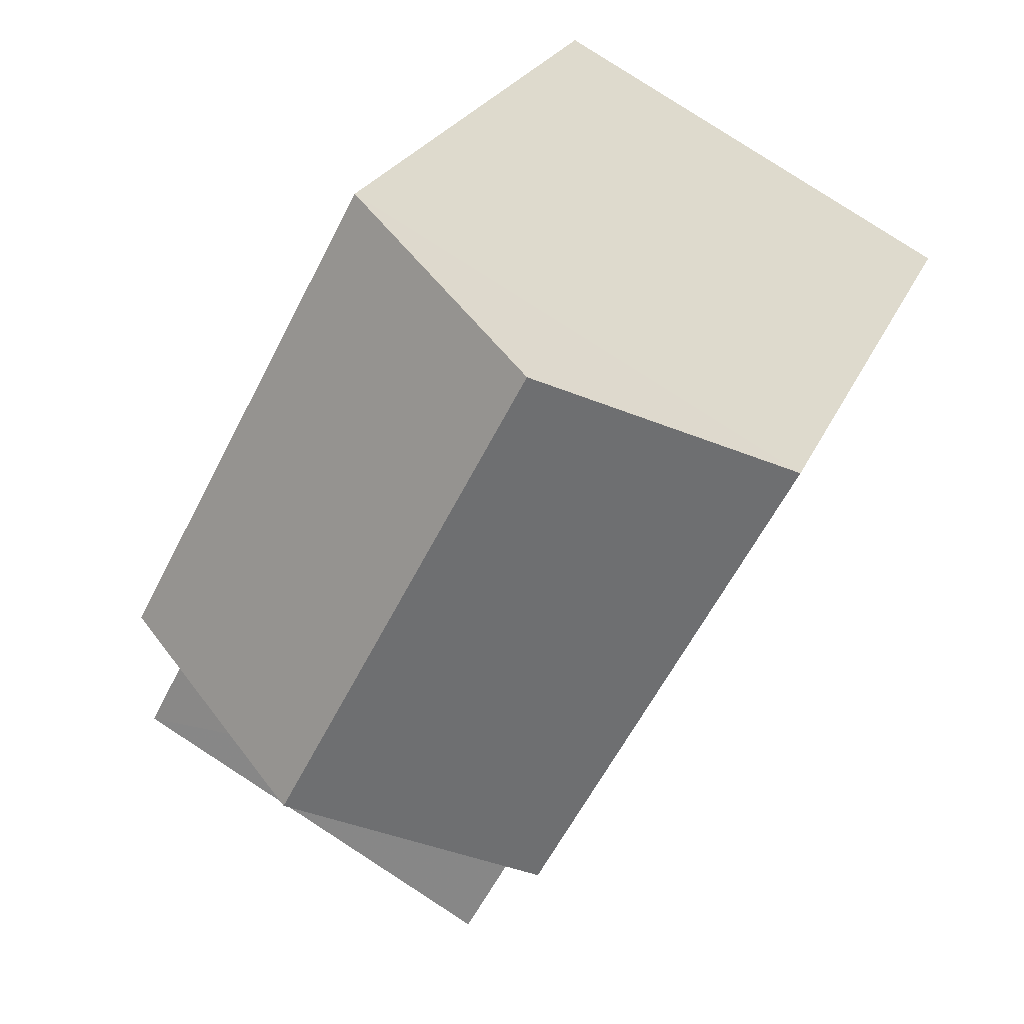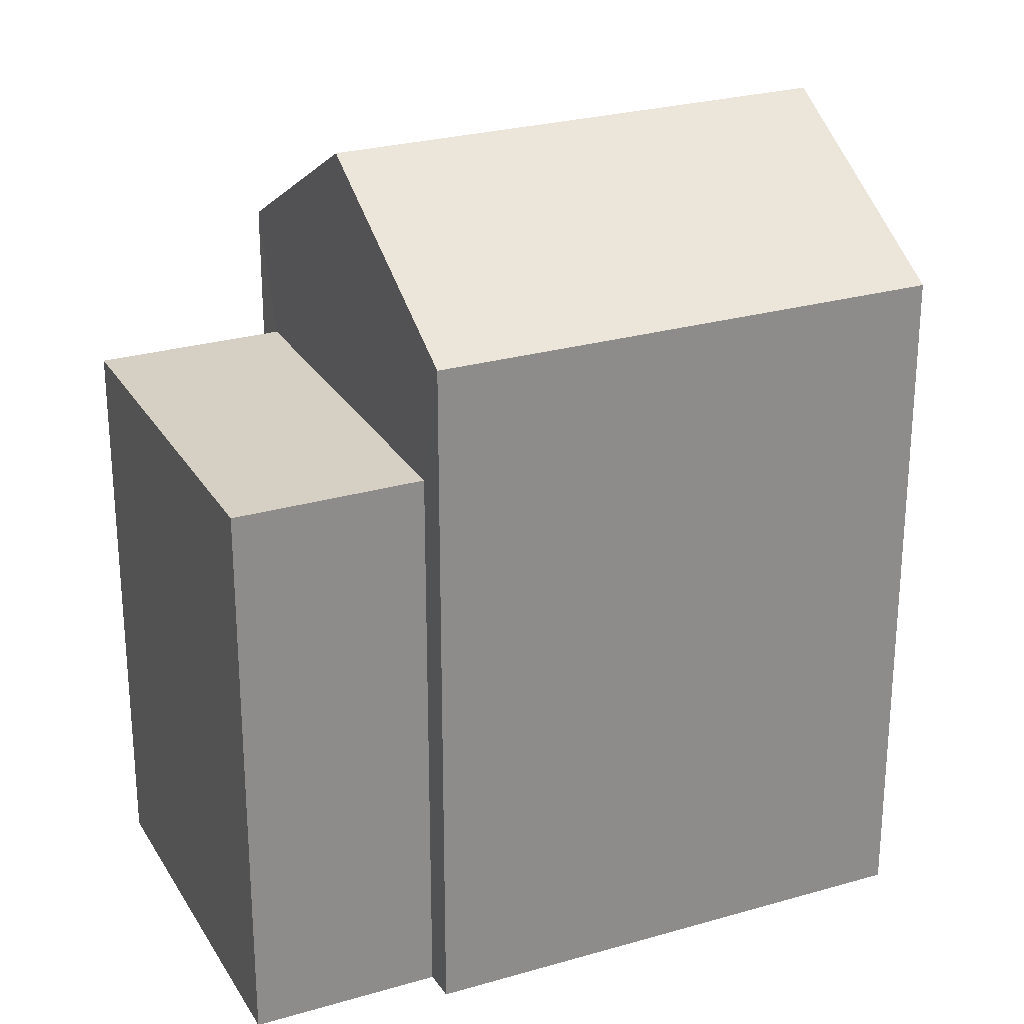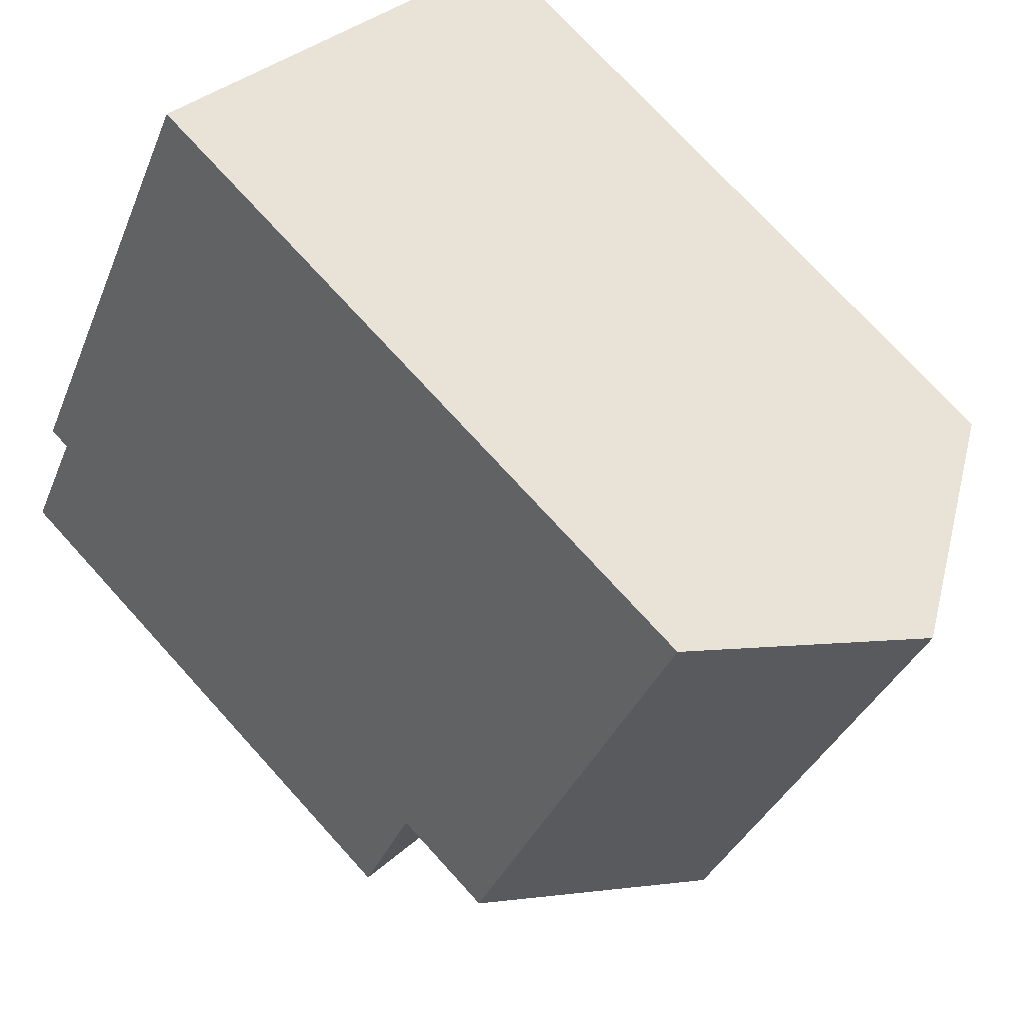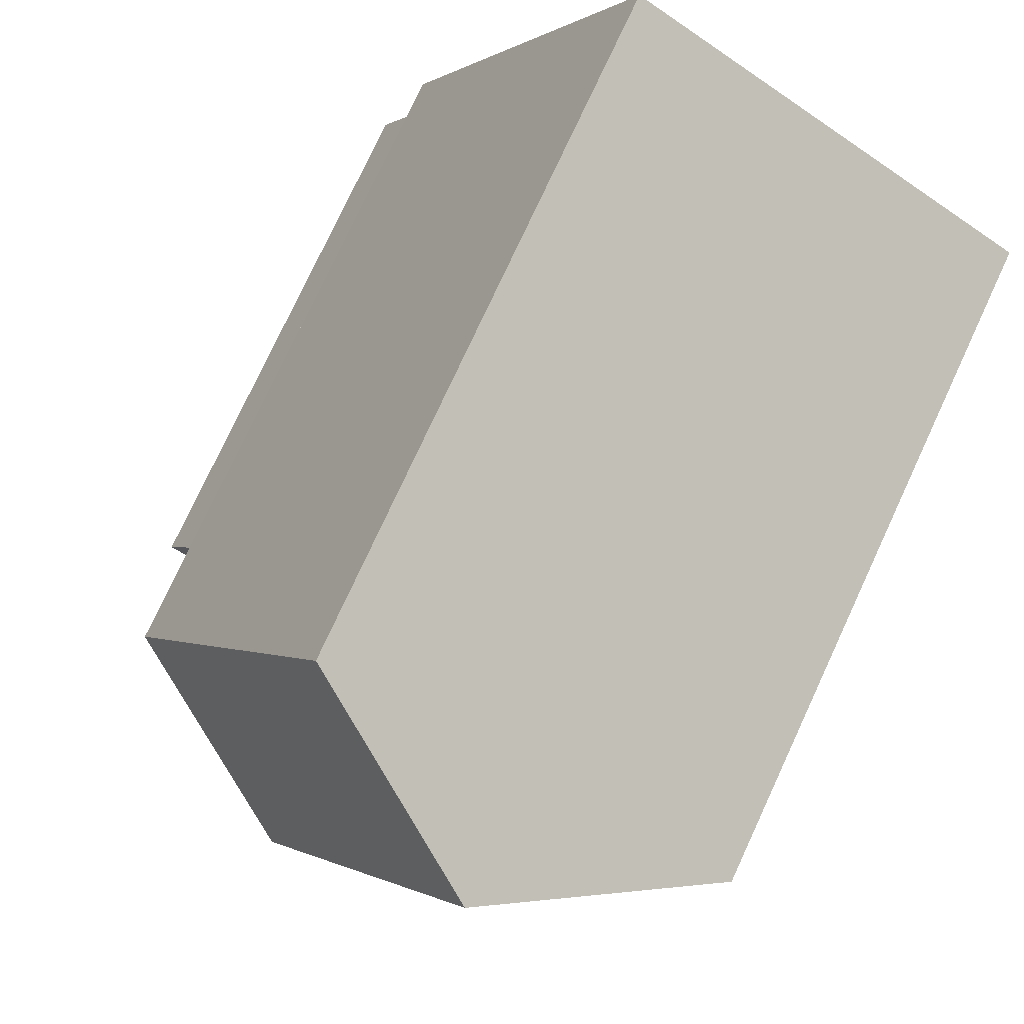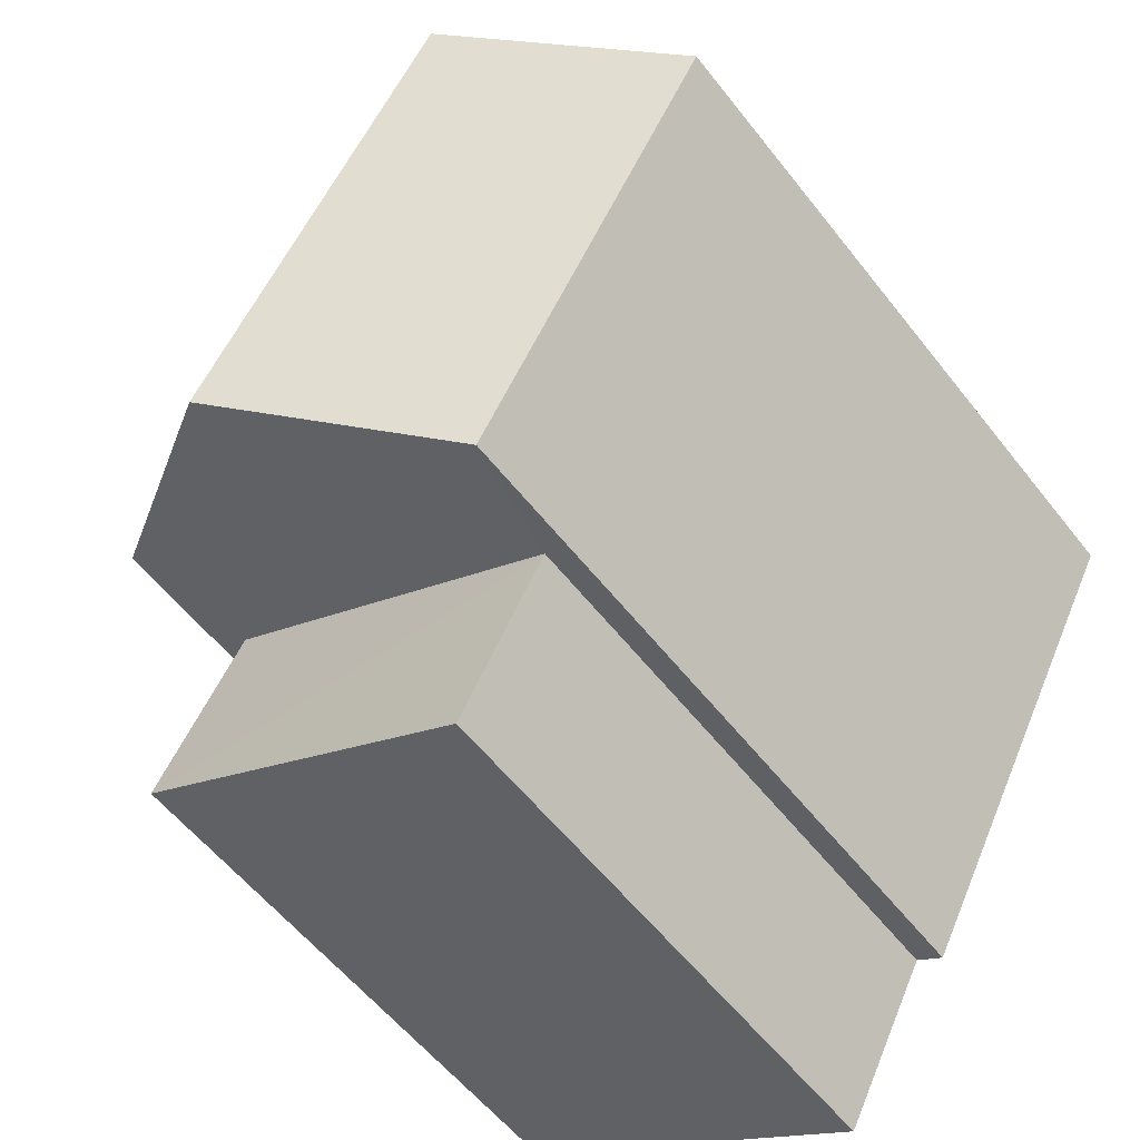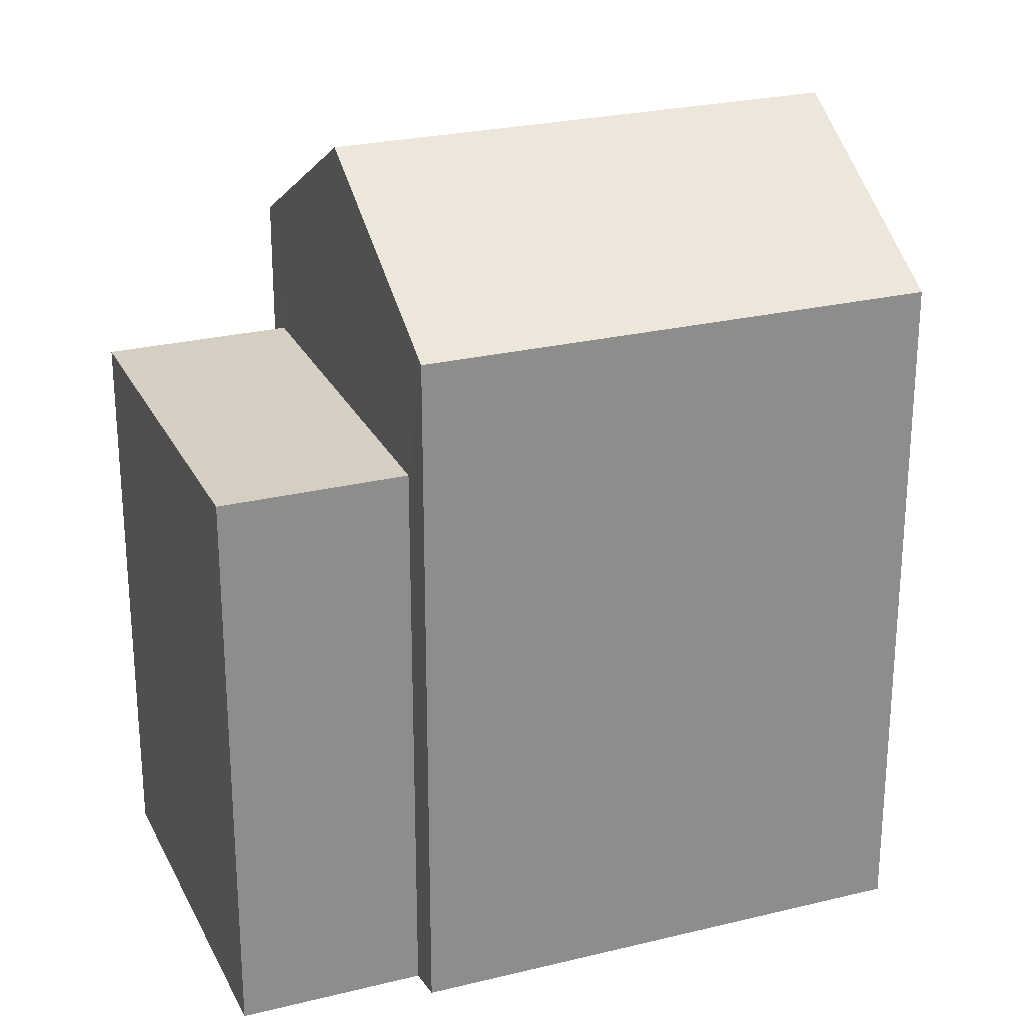
<metadata>
{"format":"obj","ext":"obj","renderer":"f3d","projection":"perspective","resolution":1024,"background":"white","views":[{"elev":22.6,"azim":18.0,"up":"+Y"},{"elev":26.1,"azim":37.5,"up":"+Z"},{"elev":74.1,"azim":-42.2,"up":"+Y"},{"elev":77.2,"azim":24.9,"up":"+Y"},{"elev":-56.9,"azim":37.4,"up":"+Y"},{"elev":25.5,"azim":40.8,"up":"+Z"}]}
</metadata>
<code>
v -3.161e+05 4.015e+04 3.584
v -3.161e+05 4.015e+04 3.584
v -3.161e+05 4.015e+04 3.581
v -3.161e+05 4.015e+04 3.582
v -3.161e+05 4.015e+04 3.582
v -3.161e+05 4.015e+04 3.585
v -3.161e+05 4.014e+04 3.582
v -3.161e+05 4.015e+04 3.584
v -3.161e+05 4.015e+04 10.41
v -3.161e+05 4.015e+04 10.41
v -3.161e+05 4.014e+04 10.41
v -3.161e+05 4.015e+04 10.41
v -3.161e+05 4.015e+04 11.9
v -3.161e+05 4.015e+04 11.9
v -3.161e+05 4.015e+04 13.51
v -3.161e+05 4.015e+04 13.51
v -3.161e+05 4.015e+04 11.9
v -3.161e+05 4.015e+04 11.9
f 1 2 3
f 3 4 5
f 1 6 2
f 7 8 5
f 8 1 5
f 5 1 3
f 9 10 11
f 9 12 10
f 13 14 15
f 16 13 15
f 17 18 16
f 15 17 16
f 1 8 10
f 12 1 10
f 6 1 12
f 5 4 9
f 16 12 9
f 18 6 12
f 9 4 13
f 18 12 16
f 16 9 13
f 5 11 7
f 5 9 11
f 13 4 3
f 14 13 3
f 10 8 7
f 11 10 7
f 14 3 17
f 14 17 15
f 3 2 17
f 18 2 6
f 18 17 2

</code>
